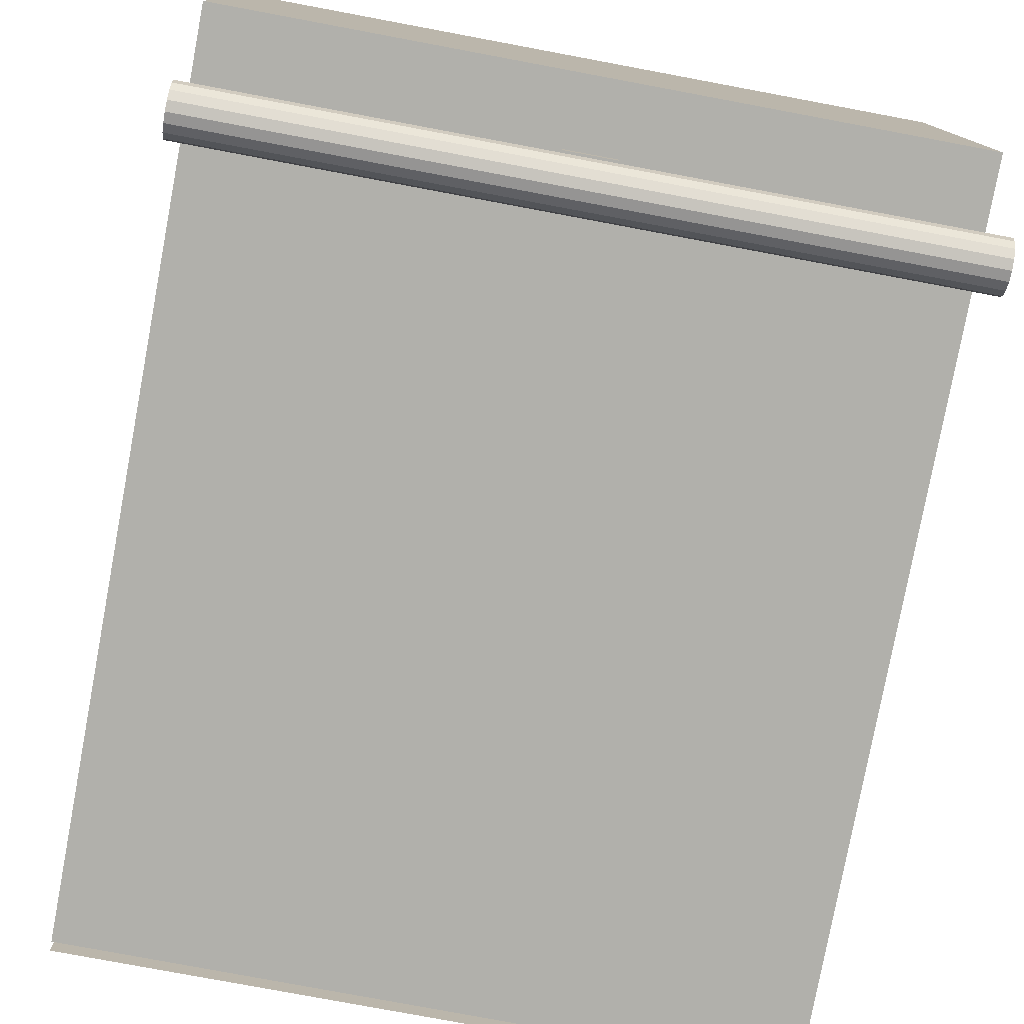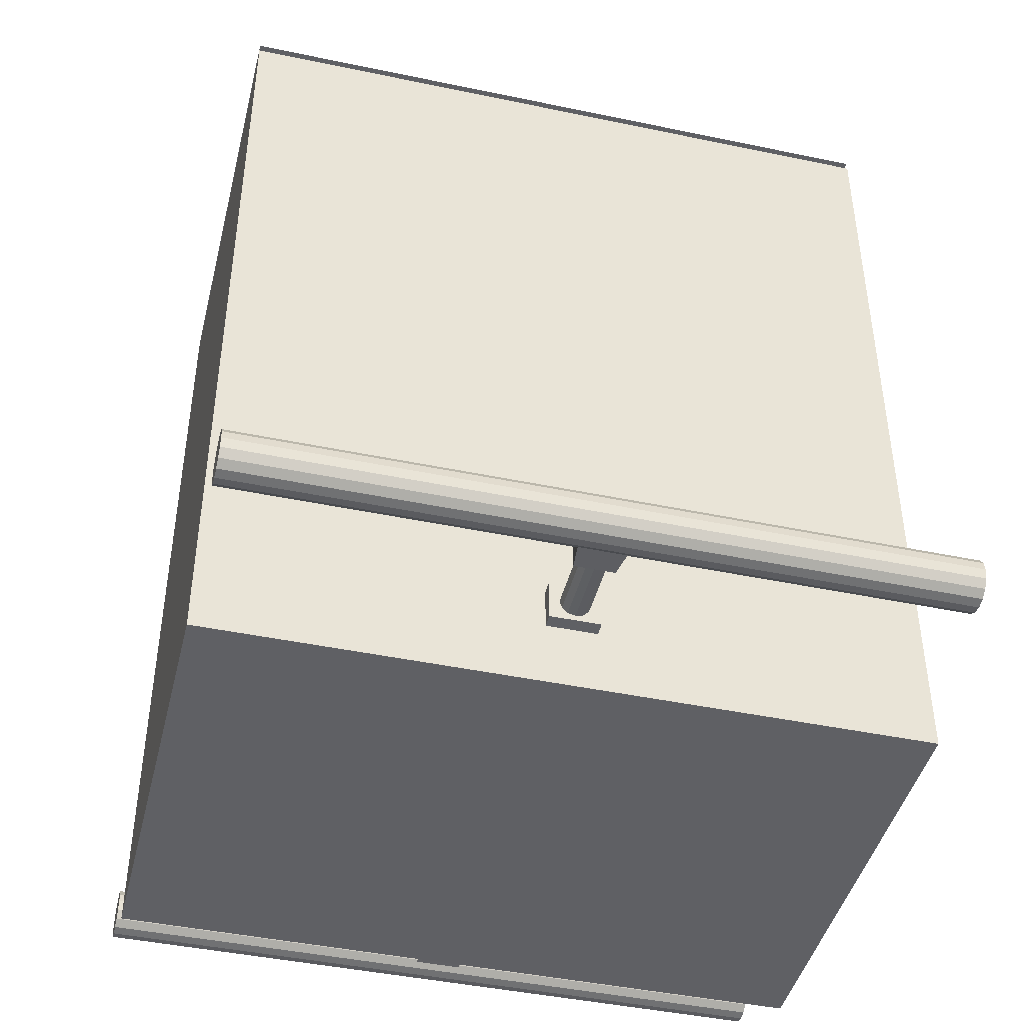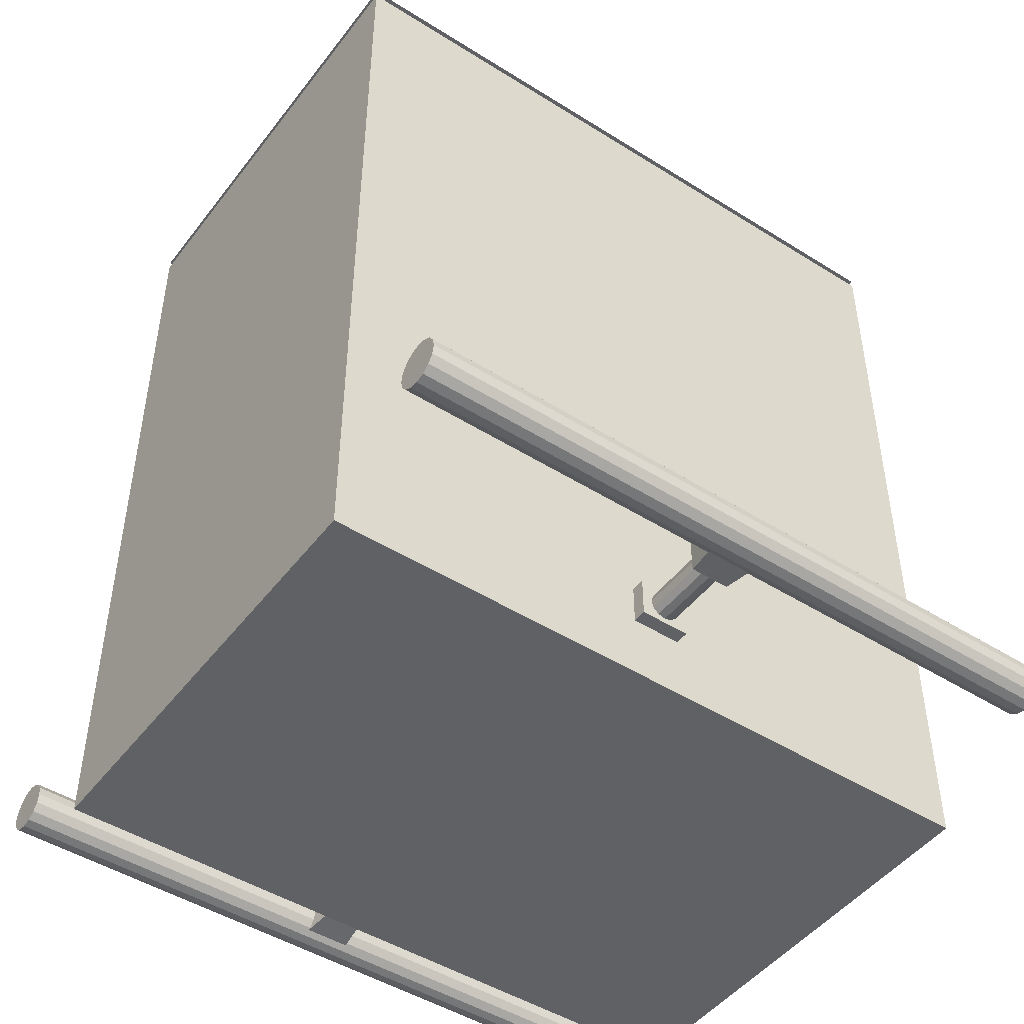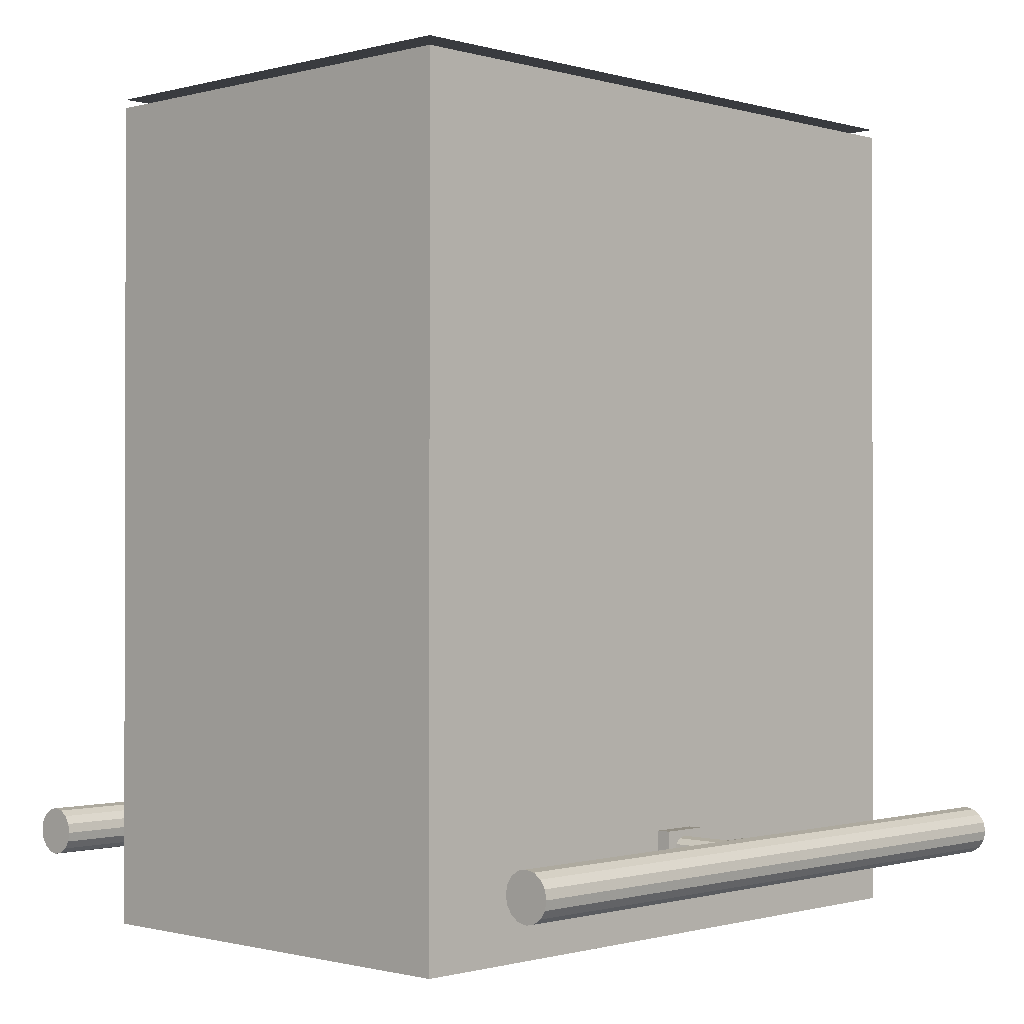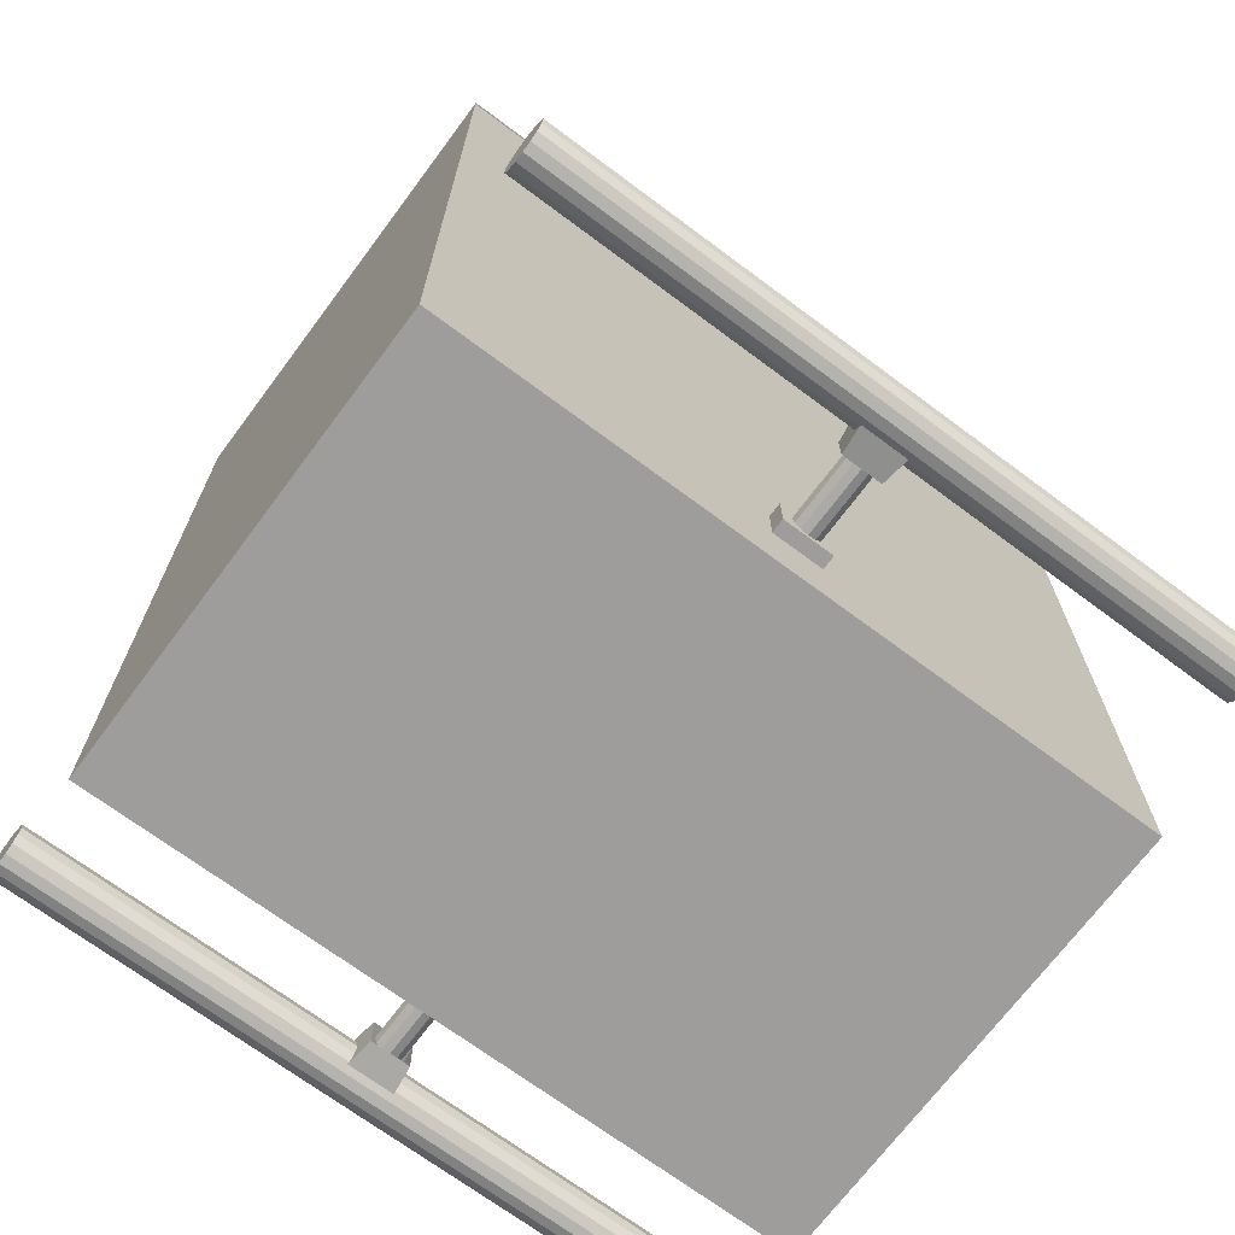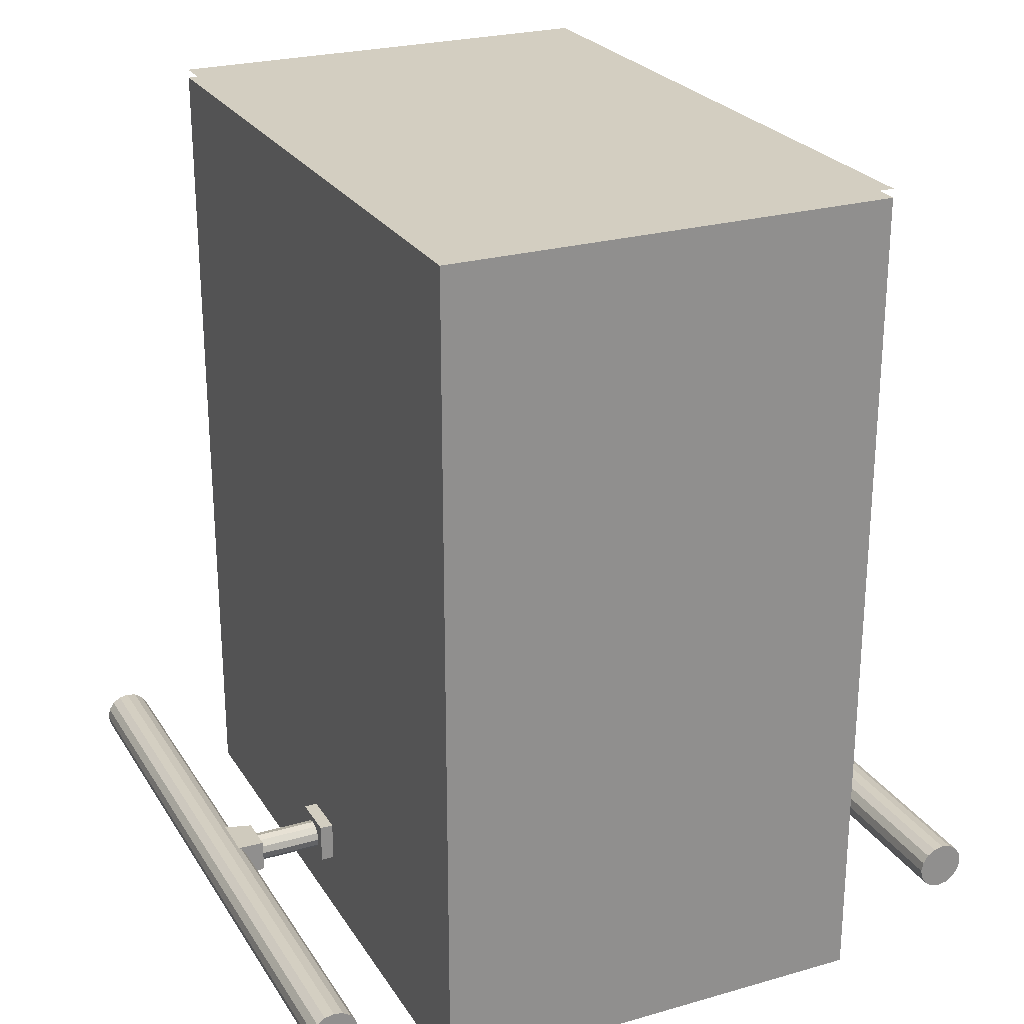
<metadata>
{"format":"obj","ext":"obj","renderer":"f3d","projection":"perspective","resolution":1024,"background":"white","views":[{"elev":-78.5,"azim":-10.6,"up":"+Z"},{"elev":-44.1,"azim":-13.8,"up":"+Y"},{"elev":-47.4,"azim":144.6,"up":"+Y"},{"elev":-0.8,"azim":-46.1,"up":"+Y"},{"elev":-70.4,"azim":-36.7,"up":"+Y"},{"elev":24.9,"azim":65.1,"up":"+Y"}]}
</metadata>
<code>
o RAIL_BASE.002_Cube.002
v -0.5 0.1556 0.3302
v 0.5 0.1556 0.3302
v -0.5 0.1556 0
v 0.5 0.1556 0
f 3 1 2
f 4 3 2
o RAIL_LEFT_Cylinder.003
v -0.5 0.1683 0.3302
v 0.5 0.1683 0.3302
v -0.5 0.1683 0
v 0.5 0.1683 0
v -0.0355 -0.9806 0.5047
v -0.0355 -0.9216 0.5047
v 0.02812 -0.9277 0.444
v 0.02812 -0.9745 0.444
v 0.0355 -0.9806 0.5047
v 0.0355 -0.9216 0.5047
v -0.02812 -0.9277 0.444
v -0.02812 -0.9745 0.444
v -0.5 -0.9515 0.4702
v 0.5001 -0.9515 0.4702
v -0.5 -0.965 0.4729
v 0.5001 -0.965 0.4729
v -0.5 -0.9765 0.4806
v 0.5001 -0.9765 0.4806
v -0.5 -0.9842 0.4921
v 0.5001 -0.9842 0.4921
v -0.5 -0.9869 0.5057
v 0.5001 -0.9869 0.5057
v -0.5 -0.9842 0.5193
v 0.5001 -0.9842 0.5193
v -0.5 -0.9765 0.5308
v 0.5001 -0.9765 0.5308
v -0.5 -0.965 0.5385
v 0.5001 -0.965 0.5385
v -0.5 -0.9515 0.5412
v 0.5001 -0.9515 0.5412
v -0.5 -0.9379 0.5385
v 0.5001 -0.9379 0.5385
v -0.5 -0.9264 0.5308
v 0.5001 -0.9264 0.5308
v -0.5 -0.9187 0.5193
v 0.5001 -0.9187 0.5193
v -0.5 -0.916 0.5057
v 0.5001 -0.916 0.5057
v -0.5 -0.9187 0.4921
v 0.5001 -0.9187 0.4921
v -0.5 -0.9264 0.4806
v 0.5001 -0.9264 0.4806
v -0.5 -0.9379 0.4729
v 0.5001 -0.9379 0.4729
v -0.0355 -0.9806 0.3496
v -0.0355 -0.9216 0.3496
v 0.0355 -0.9216 0.2889
v 0.0355 -0.9806 0.2889
v 0.0355 -0.9806 0.3496
v 0.0355 -0.9216 0.3496
v -0.0355 -0.9216 0.2889
v -0.0355 -0.9806 0.2889
v -0 -0.9304 0.4484
v -0 -0.9304 0.3414
v 0.01059 -0.9332 0.4484
v 0.01059 -0.9332 0.3414
v 0.01834 -0.941 0.4484
v 0.01834 -0.941 0.3414
v 0.02118 -0.9515 0.4484
v 0.02118 -0.9515 0.3414
v 0.01834 -0.9621 0.4484
v 0.01834 -0.9621 0.3414
v 0.01059 -0.9699 0.4484
v 0.01059 -0.9699 0.3414
v -0 -0.9727 0.4484
v -0 -0.9727 0.3414
v -0.01059 -0.9699 0.4484
v -0.01059 -0.9699 0.3414
v -0.01834 -0.9621 0.4484
v -0.01834 -0.9621 0.3414
v -0.02118 -0.9515 0.4484
v -0.02118 -0.9515 0.3414
v -0.01834 -0.941 0.4484
v -0.01834 -0.941 0.3414
v -0.01059 -0.9332 0.4484
v -0.01059 -0.9332 0.3414
f 7 5 6
f 10 15 16
f 16 12 13
f 13 12 11
f 11 15 10
f 18 20 19
f 20 22 21
f 22 24 23
f 24 26 25
f 26 28 27
f 28 30 29
f 30 32 31
f 32 34 33
f 34 36 35
f 36 38 37
f 38 40 39
f 40 42 41
f 42 44 43
f 44 46 45
f 20 44 36
f 48 18 17
f 46 48 47
f 17 21 33
f 50 55 56
f 56 52 53
f 53 52 51
f 51 55 50
f 53 54 50
f 59 60 58
f 61 62 60
f 63 64 62
f 65 66 64
f 67 68 66
f 69 70 68
f 69 71 72
f 73 74 72
f 75 76 74
f 77 78 76
f 57 58 80
f 79 80 78
f 8 7 6
f 9 10 16
f 9 16 13
f 14 13 11
f 14 11 10
f 17 18 19
f 19 20 21
f 21 22 23
f 23 24 25
f 25 26 27
f 27 28 29
f 29 30 31
f 31 32 33
f 33 34 35
f 35 36 37
f 37 38 39
f 39 40 41
f 41 42 43
f 43 44 45
f 24 22 20
f 28 26 24
f 32 30 28
f 36 34 32
f 40 38 36
f 44 42 40
f 48 46 44
f 44 18 48
f 36 24 20
f 36 32 28
f 44 40 36
f 20 18 44
f 36 28 24
f 47 48 17
f 45 46 47
f 45 47 17
f 17 43 45
f 37 39 41
f 41 35 37
f 25 31 33
f 25 27 29
f 21 23 25
f 17 19 21
f 41 43 17
f 33 35 41
f 25 29 31
f 33 21 25
f 33 41 17
f 49 50 56
f 49 56 53
f 54 53 51
f 54 51 50
f 49 53 50
f 57 59 58
f 59 61 60
f 61 63 62
f 63 65 64
f 65 67 66
f 67 69 68
f 70 69 72
f 71 73 72
f 73 75 74
f 75 77 76
f 79 57 80
f 77 79 78
o RAIL_RIGHT_Cylinder.002
v -0.5 0.1683 -0.3302
v 0.5 0.1683 -0.3302
v -0.5 0.1683 0
v 0.5 0.1683 0
v -0.0355 -0.9806 -0.5047
v -0.0355 -0.9216 -0.5047
v 0.02812 -0.9277 -0.444
v 0.02812 -0.9745 -0.444
v 0.0355 -0.9806 -0.5047
v 0.0355 -0.9216 -0.5047
v -0.02812 -0.9277 -0.444
v -0.02812 -0.9745 -0.444
v -0.5 -0.9515 -0.4702
v 0.5001 -0.9515 -0.4702
v -0.5 -0.965 -0.4729
v 0.5001 -0.965 -0.4729
v -0.5 -0.9765 -0.4806
v 0.5001 -0.9765 -0.4806
v -0.5 -0.9842 -0.4921
v 0.5001 -0.9842 -0.4921
v -0.5 -0.9869 -0.5057
v 0.5001 -0.9869 -0.5057
v -0.5 -0.9842 -0.5193
v 0.5001 -0.9842 -0.5193
v -0.5 -0.9765 -0.5308
v 0.5001 -0.9765 -0.5308
v -0.5 -0.965 -0.5385
v 0.5001 -0.965 -0.5385
v -0.5 -0.9515 -0.5412
v 0.5001 -0.9515 -0.5412
v -0.5 -0.9379 -0.5385
v 0.5001 -0.9379 -0.5385
v -0.5 -0.9264 -0.5308
v 0.5001 -0.9264 -0.5308
v -0.5 -0.9187 -0.5193
v 0.5001 -0.9187 -0.5193
v -0.5 -0.916 -0.5057
v 0.5001 -0.916 -0.5057
v -0.5 -0.9187 -0.4921
v 0.5001 -0.9187 -0.4921
v -0.5 -0.9264 -0.4806
v 0.5001 -0.9264 -0.4806
v -0.5 -0.9379 -0.4729
v 0.5001 -0.9379 -0.4729
v -0.0355 -0.9806 -0.3496
v -0.0355 -0.9216 -0.3496
v 0.0355 -0.9216 -0.2889
v 0.0355 -0.9806 -0.2889
v 0.0355 -0.9806 -0.3496
v 0.0355 -0.9216 -0.3496
v -0.0355 -0.9216 -0.2889
v -0.0355 -0.9806 -0.2889
v -0 -0.9304 -0.4484
v -0 -0.9304 -0.3414
v 0.01059 -0.9332 -0.4484
v 0.01059 -0.9332 -0.3414
v 0.01834 -0.941 -0.4484
v 0.01834 -0.941 -0.3414
v 0.02118 -0.9515 -0.4484
v 0.02118 -0.9515 -0.3414
v 0.01834 -0.9621 -0.4484
v 0.01834 -0.9621 -0.3414
v 0.01059 -0.9699 -0.4484
v 0.01059 -0.9699 -0.3414
v -0 -0.9727 -0.4484
v -0 -0.9727 -0.3414
v -0.01059 -0.9699 -0.4484
v -0.01059 -0.9699 -0.3414
v -0.01834 -0.9621 -0.4484
v -0.01834 -0.9621 -0.3414
v -0.02118 -0.9515 -0.4484
v -0.02118 -0.9515 -0.3414
v -0.01834 -0.941 -0.4484
v -0.01834 -0.941 -0.3414
v -0.01059 -0.9332 -0.4484
v -0.01059 -0.9332 -0.3414
v -0.0355 -0.9216 -0.3496
v -0.0355 -0.9216 -0.2889
v 0.0355 -0.9216 -0.2889
v 0.0355 -0.9216 -0.3496
f 131 127 159
f 158 131 159
f 82 81 83
f 92 91 86
f 89 88 92
f 87 88 89
f 86 91 87
f 95 96 94
f 97 98 96
f 99 100 98
f 101 102 100
f 103 104 102
f 105 106 104
f 107 108 106
f 109 110 108
f 111 112 110
f 113 114 112
f 115 116 114
f 117 118 116
f 119 120 118
f 121 122 120
f 96 100 112
f 93 94 124
f 123 124 122
f 101 117 109
f 132 131 126
f 129 128 132
f 127 128 129
f 127 130 160
f 126 130 129
f 134 136 135
f 136 138 137
f 138 140 139
f 140 142 141
f 142 144 143
f 144 146 145
f 145 146 148
f 148 150 149
f 150 152 151
f 152 154 153
f 156 134 133
f 154 156 155
f 157 158 159
f 130 126 157
f 126 131 158
f 84 82 83
f 85 92 86
f 85 89 92
f 90 87 89
f 90 86 87
f 93 95 94
f 95 97 96
f 97 99 98
f 99 101 100
f 101 103 102
f 103 105 104
f 105 107 106
f 107 109 108
f 109 111 110
f 111 113 112
f 113 115 114
f 115 117 116
f 117 119 118
f 119 121 120
f 120 94 96
f 120 122 124
f 116 118 120
f 112 114 116
f 108 110 112
f 104 106 108
f 100 102 104
f 96 98 100
f 120 124 94
f 112 116 120
f 104 108 112
f 112 100 104
f 112 120 96
f 123 93 124
f 121 123 122
f 97 95 93
f 93 99 97
f 105 103 101
f 101 107 105
f 117 111 109
f 117 115 113
f 93 119 117
f 93 123 121
f 101 99 93
f 109 107 101
f 117 113 111
f 93 121 119
f 117 101 93
f 125 132 126
f 125 129 132
f 130 127 129
f 159 127 160
f 125 126 129
f 133 134 135
f 135 136 137
f 137 138 139
f 139 140 141
f 141 142 143
f 143 144 145
f 147 145 148
f 147 148 149
f 149 150 151
f 151 152 153
f 155 156 133
f 153 154 155
f 160 157 159
f 160 130 157
f 157 126 158
o RAIL_BASE_Cube
v -0.5 -1.076 -0.3302
v -0.5 0.1556 -0.3302
v 0.5 -1.076 -0.3302
v 0.5 0.1556 -0.3302
v -0.5 -1.076 0.3302
v -0.5 0.1556 0.3302
v 0.5 -1.076 0.3302
v 0.5 0.1556 0.3302
v -0.5 0.1556 0
v -0.5 -1.076 0
v 0.5 0.1556 0
v 0.5 -1.076 0
f 162 161 170
f 164 163 161
f 161 163 172
f 164 162 169
f 171 172 163
f 170 165 166
f 165 167 168
f 172 167 165
f 169 166 168
f 167 172 171
f 169 162 170
f 162 164 161
f 170 161 172
f 171 164 169
f 164 171 163
f 169 170 166
f 166 165 168
f 170 172 165
f 171 169 168
f 168 167 171

</code>
